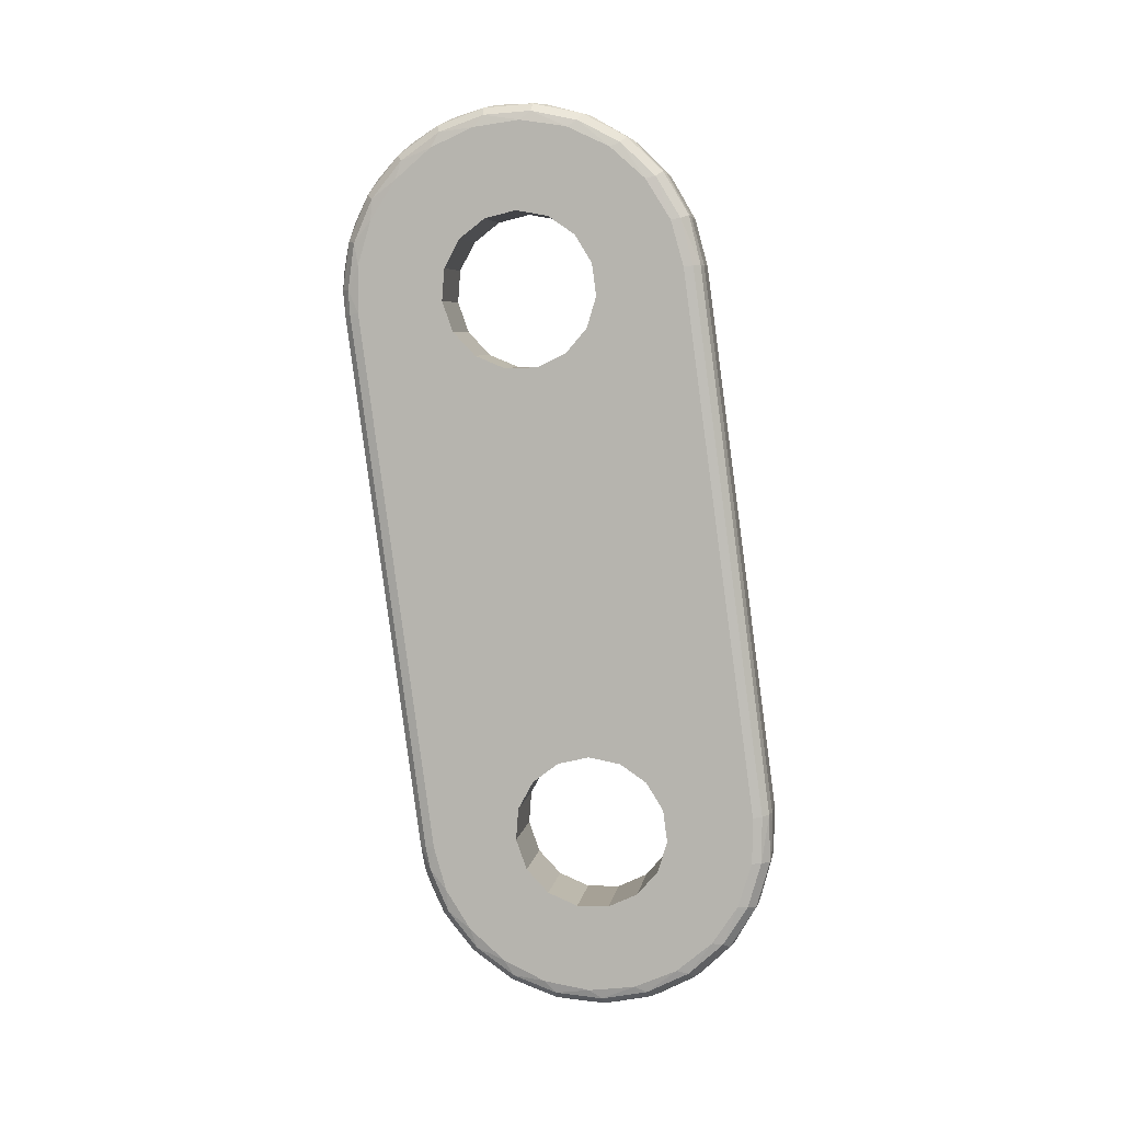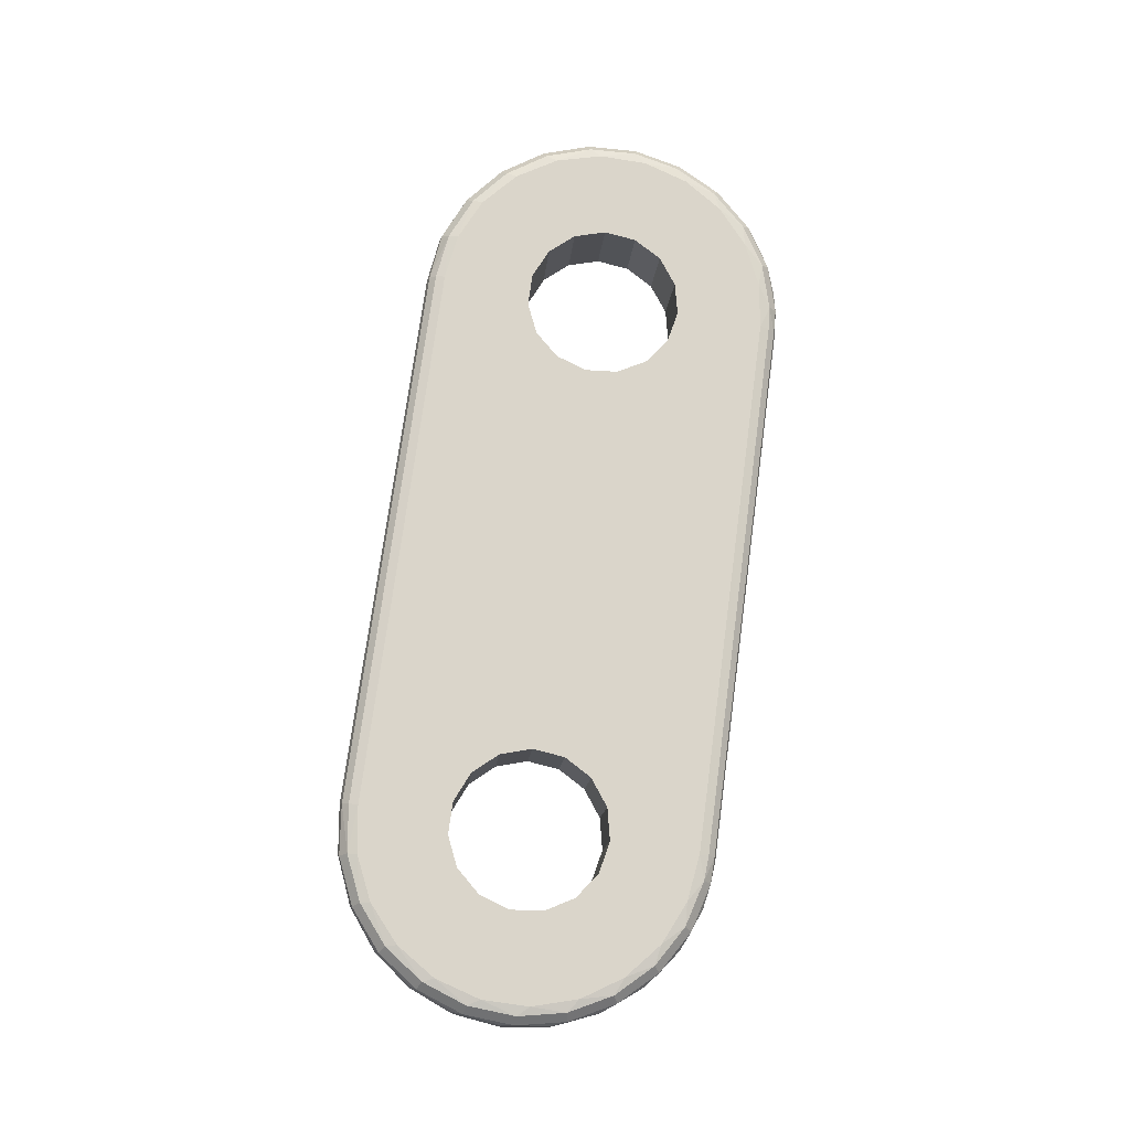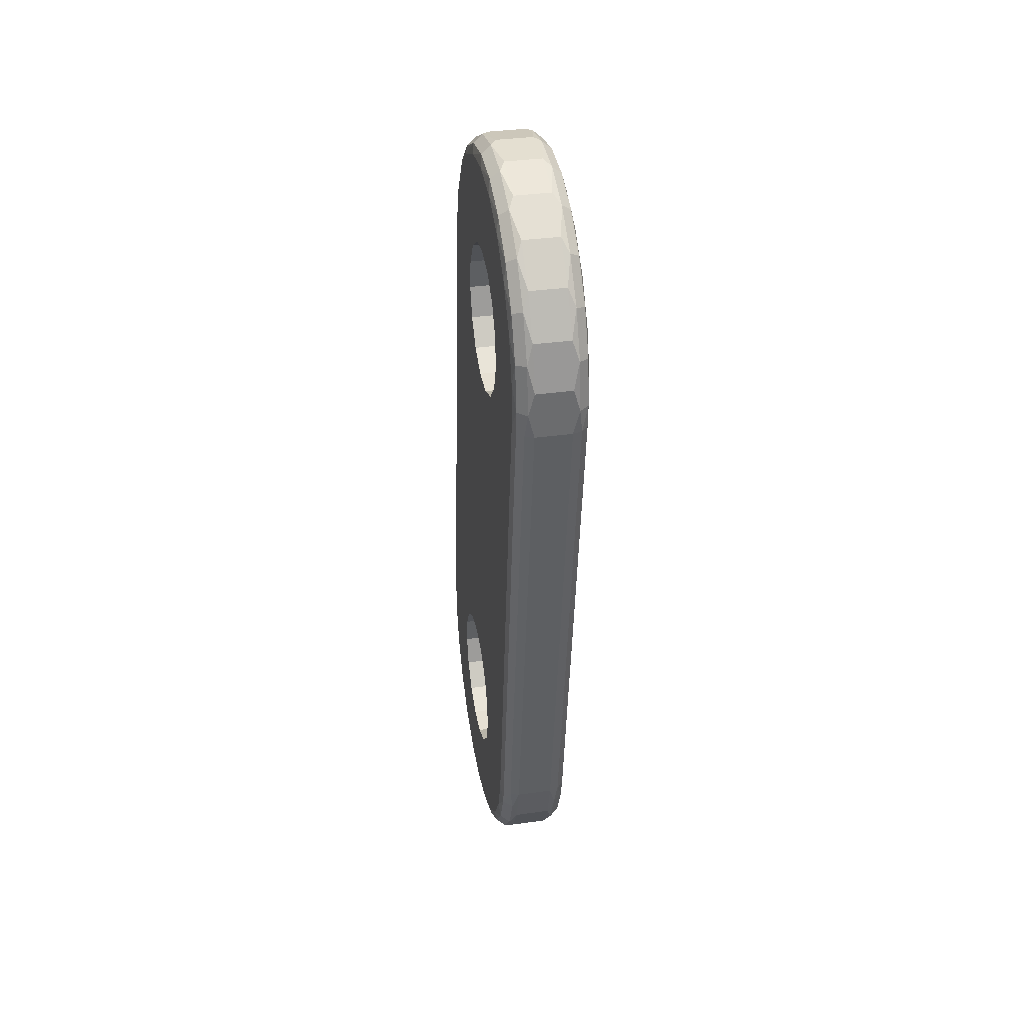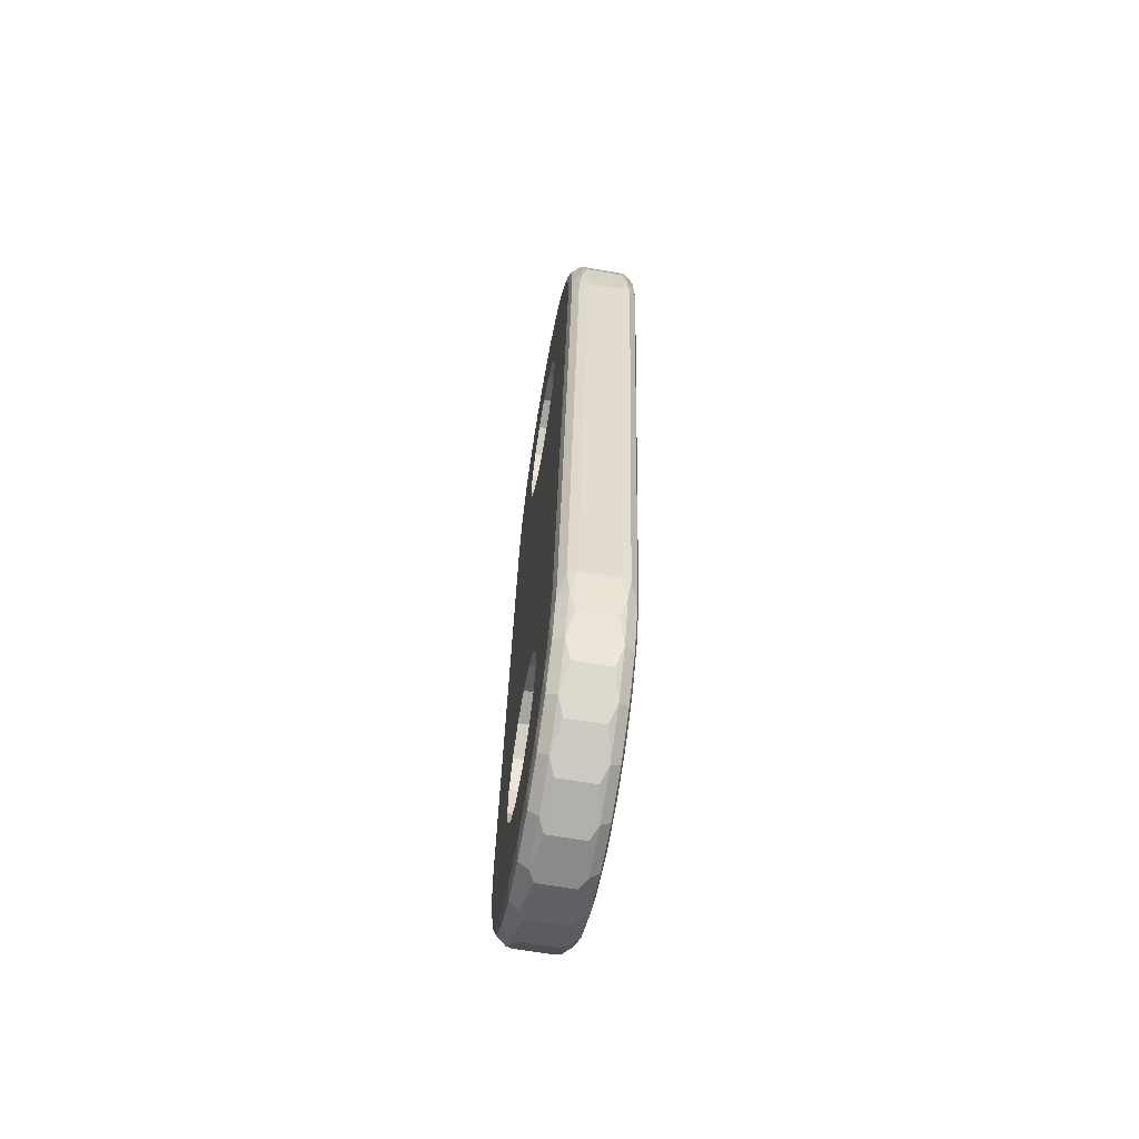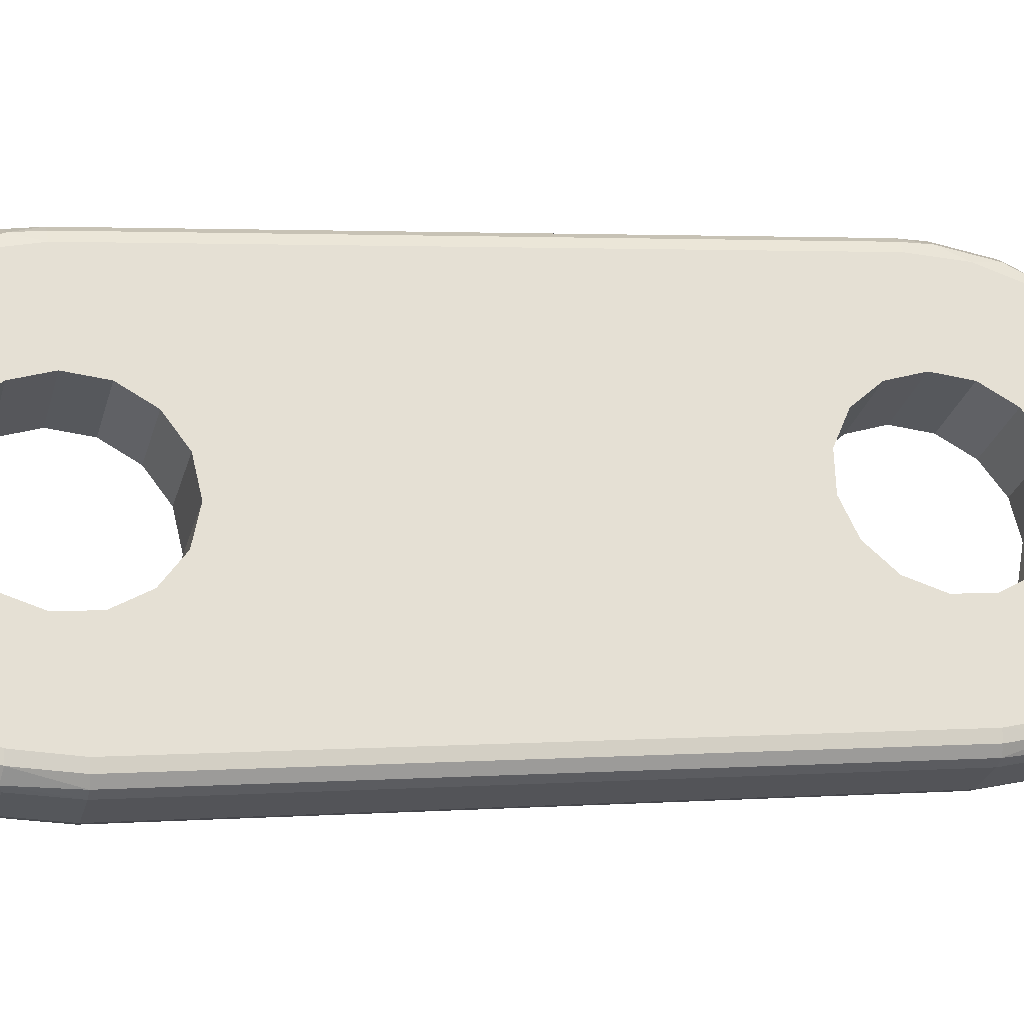
<metadata>
{"format":"obj","ext":"obj","renderer":"f3d","projection":"perspective","resolution":1024,"background":"white","views":[{"elev":6.7,"azim":99.6,"up":"+Y"},{"elev":-15.2,"azim":-94.7,"up":"+Y"},{"elev":36.6,"azim":-10.3,"up":"+Y"},{"elev":-63.6,"azim":-10.0,"up":"+Y"},{"elev":-26.7,"azim":75.9,"up":"+Z"}]}
</metadata>
<code>
v -2 88.17 -26.1
v -2 85.6 -26.08
v -1.866 86.83 -25.5
v -1.866 85.54 -25.59
v -1.5 85.49 -25.22
v -1.342 86.83 -25.06
v -1 85.47 -25.09
v -1 88.08 -25.08
v -1.342 89.51 -25.44
v -1 90.61 -25.75
v -1.342 91.99 -26.52
v -1 92.87 -27.05
v -1.342 94.09 -28.23
v -1 94.72 -28.89
v -1.342 95.64 -30.45
v -1 96.03 -31.14
v -1.342 96.54 -33
v -1 96.72 -33.66
v -1.342 96.72 -35.7
v -1 96.73 -36.27
v -1.342 96.16 -38.35
v -1 96.06 -38.8
v -1.342 94.91 -40.75
v -1 94.76 -41.06
v -1.342 93.06 -42.73
v -1 92.92 -42.91
v -1.342 90.74 -44.13
v -1 90.66 -44.23
v -1 88.14 -44.91
v -1.5 88.13 -44.78
v -1.866 90.57 -43.72
v -1.866 92.78 -42.38
v -1.866 94.55 -40.5
v -1.866 95.75 -38.2
v -1.866 96.28 -35.67
v -1.866 96.11 -33.09
v -1.866 95.25 -30.65
v -1.866 93.77 -28.53
v -1.866 91.76 -26.9
v -1.866 89.39 -25.86
v -1.866 88.08 -44.41
v -2 88.01 -43.92
v -2 90.47 -43.22
v -2 92.64 -41.85
v -2 94.34 -39.93
v -2 95.42 -37.61
v -2 95.81 -35.08
v -2 95.46 -32.54
v -2 94.42 -30.2
v -2 92.76 -28.25
v -2 90.62 -26.85
v -1 58.41 -48.92
v -1.5 58.4 -48.79
v -1.866 58.35 -48.42
v -2 58.28 -47.93
v -1 53.22 -29.78
v -1 55.74 -29.1
v -1.342 54.42 -29.43
v -1.5 55.76 -29.23
v -1.866 54.54 -29.86
v -1.866 55.81 -29.59
v -2 55.87 -30.09
v -2 53.41 -30.79
v -1.866 52.16 -30.88
v -1.342 51.93 -30.5
v -1.342 49.83 -32.21
v -1 50.96 -31.1
v -1 49.12 -32.95
v -1.342 48.26 -34.41
v -1 47.83 -35.21
v -1.342 47.35 -36.96
v -1 47.16 -37.74
v -1.342 47.16 -39.66
v -1 47.17 -40.35
v -1.342 47.7 -42.31
v -1 47.85 -42.87
v -1.342 48.94 -44.72
v -1 49.16 -45.12
v -1.342 50.78 -46.7
v -1 51.01 -46.96
v -1.342 53.09 -48.12
v -1 53.28 -48.26
v -1.342 55.7 -48.85
v -1 55.8 -48.93
v -1.866 55.76 -48.42
v -2 55.72 -47.91
v -1.866 53.27 -47.71
v -2 53.27 -47.16
v -1.866 51.06 -46.36
v -2 51.12 -45.76
v -1.866 49.3 -44.47
v -2 49.46 -43.81
v -1.866 48.12 -42.17
v -2 48.42 -41.47
v -1.866 47.6 -39.63
v -2 48.08 -38.93
v -1.866 47.78 -37.05
v -2 48.46 -36.4
v -1.866 48.65 -34.62
v -2 49.55 -34.08
v -1.866 50.15 -32.51
v -2 51.24 -32.16
v 1 58.41 -48.92
v 1 88.14 -44.91
v 1 90.66 -44.23
v 1 92.92 -42.91
v 1 94.76 -41.06
v 1 96.06 -38.8
v 1 96.73 -36.27
v 1 96.72 -33.66
v 1 96.03 -31.14
v 1 94.72 -28.89
v 1 92.87 -27.05
v 1 90.61 -25.75
v 1 88.08 -25.08
v 1 85.47 -25.09
v -2 86.24 -30.79
v -2 84.58 -31.38
v -2 58.27 -34.93
v -2 56.51 -34.8
v -2 88 -30.92
v -2 89.56 -31.76
v -2 90.64 -33.16
v -2 91.06 -34.88
v -2 90.74 -36.61
v -2 89.74 -38.07
v -2 88.24 -39
v -2 86.49 -39.24
v -2 84.79 -38.74
v -2 60.01 -42.08
v -2 58.51 -43.01
v -2 56.76 -43.25
v -2 55.06 -42.75
v -2 53.71 -41.61
v -2 52.95 -40.01
v -2 52.9 -38.25
v -2 53.57 -36.61
v -2 54.84 -35.39
v -2 59.83 -35.77
v -2 83.3 -32.6
v -2 60.91 -37.17
v -2 82.63 -34.24
v -2 82.68 -36.01
v -2 83.44 -37.6
v -2 61.01 -40.62
v -2 61.32 -38.88
v 1.342 86.83 -25.06
v 1.5 85.49 -25.22
v 1.866 86.83 -25.5
v 1.866 85.54 -25.59
v 2 85.6 -26.08
v 2 88.17 -26.1
v 1.866 89.39 -25.86
v 1.342 89.51 -25.44
v 1.342 91.99 -26.52
v 1.342 94.09 -28.23
v 1.342 95.64 -30.45
v 1.342 96.54 -33
v 1.342 96.72 -35.7
v 1.342 96.16 -38.35
v 1.342 94.91 -40.75
v 1.342 93.06 -42.73
v 1.342 90.74 -44.13
v 1.5 88.13 -44.78
v 1.866 90.57 -43.72
v 1.866 88.08 -44.41
v 2 88.01 -43.92
v 2 90.47 -43.22
v 1.866 92.78 -42.38
v 2 92.64 -41.85
v 1.866 94.55 -40.5
v 2 94.34 -39.93
v 1.866 95.75 -38.2
v 2 95.42 -37.61
v 1.866 96.28 -35.67
v 2 95.81 -35.08
v 1.866 96.11 -33.09
v 2 95.46 -32.54
v 1.866 95.25 -30.65
v 2 94.42 -30.2
v 1.866 93.77 -28.53
v 2 92.76 -28.25
v 1.866 91.76 -26.9
v 2 90.62 -26.85
v 2 58.28 -47.93
v 1.866 58.35 -48.42
v 1.5 58.4 -48.79
v 2 53.41 -30.79
v 2 55.87 -30.09
v 1.866 54.54 -29.86
v 1.866 55.81 -29.59
v 1.5 55.76 -29.23
v 1.342 54.42 -29.43
v 1 55.74 -29.1
v 1 53.22 -29.78
v 1.342 51.93 -30.5
v 1 50.96 -31.1
v 1.342 49.83 -32.21
v 1 49.12 -32.95
v 1.342 48.26 -34.41
v 1 47.83 -35.21
v 1.342 47.35 -36.96
v 1 47.16 -37.74
v 1.342 47.16 -39.66
v 1 47.17 -40.35
v 1.342 47.7 -42.31
v 1 47.85 -42.87
v 1.342 48.94 -44.72
v 1 49.16 -45.12
v 1.342 50.78 -46.7
v 1 51.01 -46.96
v 1.342 53.09 -48.12
v 1 53.28 -48.26
v 1.342 55.7 -48.85
v 1 55.8 -48.93
v 1.866 55.76 -48.42
v 1.866 53.27 -47.71
v 1.866 51.06 -46.36
v 1.866 49.3 -44.47
v 1.866 48.12 -42.17
v 1.866 47.6 -39.63
v 1.866 47.78 -37.05
v 1.866 48.65 -34.62
v 1.866 50.15 -32.51
v 1.866 52.16 -30.88
v 2 55.72 -47.91
v 2 53.27 -47.16
v 2 51.12 -45.76
v 2 49.46 -43.81
v 2 48.42 -41.47
v 2 48.08 -38.93
v 2 48.46 -36.4
v 2 49.55 -34.08
v 2 51.24 -32.16
v 2 86.49 -39.24
v 2 84.79 -38.74
v 2 60.01 -42.08
v 2 58.51 -43.01
v 2 88.24 -39
v 2 89.74 -38.07
v 2 90.74 -36.61
v 2 91.06 -34.88
v 2 90.64 -33.16
v 2 89.56 -31.76
v 2 88 -30.92
v 2 86.24 -30.79
v 2 84.58 -31.38
v 2 58.27 -34.93
v 2 56.51 -34.8
v 2 54.84 -35.39
v 2 53.57 -36.61
v 2 52.9 -38.25
v 2 52.95 -40.01
v 2 53.71 -41.61
v 2 55.06 -42.75
v 2 56.76 -43.25
v 2 61.01 -40.62
v 2 83.44 -37.6
v 2 82.68 -36.01
v 2 82.63 -34.24
v 2 60.91 -37.17
v 2 61.32 -38.88
v 2 83.3 -32.6
v 2 59.83 -35.77
g obj_8514360
f 1 2 3
f 3 2 4
f 3 4 5
f 3 5 6
f 6 5 7
f 6 7 8
f 6 8 9
f 9 8 10
f 9 10 11
f 11 10 12
f 11 12 13
f 13 12 14
f 13 14 15
f 15 14 16
f 15 16 17
f 17 16 18
f 17 18 19
f 19 18 20
f 19 20 21
f 21 20 22
f 21 22 23
f 23 22 24
f 23 24 25
f 25 24 26
f 25 26 27
f 27 26 28
f 27 28 29
f 29 30 27
f 27 30 31
f 27 31 25
f 25 31 32
f 25 32 23
f 23 32 33
f 23 33 21
f 21 33 34
f 21 34 19
f 19 34 35
f 19 35 17
f 17 35 36
f 17 36 15
f 15 36 37
f 15 37 13
f 13 37 38
f 13 38 11
f 11 38 39
f 11 39 9
f 9 39 40
f 9 40 6
f 6 40 3
f 30 41 31
f 31 41 42
f 31 42 43
f 31 43 32
f 32 43 44
f 32 44 33
f 33 44 45
f 33 45 34
f 34 45 46
f 34 46 35
f 35 46 47
f 35 47 36
f 36 47 48
f 36 48 37
f 37 48 49
f 37 49 38
f 38 49 50
f 38 50 39
f 39 50 51
f 39 51 40
f 40 51 1
f 40 1 3
f 52 53 29
f 29 53 30
f 30 53 41
f 41 53 54
f 41 54 55
f 55 42 41
f 56 57 58
f 58 57 59
f 58 59 60
f 60 59 61
f 60 61 62
f 62 63 60
f 60 63 64
f 60 64 65
f 65 64 66
f 65 66 67
f 67 66 68
f 68 66 69
f 68 69 70
f 70 69 71
f 70 71 72
f 72 71 73
f 72 73 74
f 74 73 75
f 74 75 76
f 76 75 77
f 76 77 78
f 78 77 79
f 78 79 80
f 80 79 81
f 80 81 82
f 82 81 83
f 82 83 84
f 84 83 52
f 52 83 53
f 53 83 85
f 53 85 54
f 54 85 55
f 55 85 86
f 86 85 87
f 86 87 88
f 88 87 89
f 88 89 90
f 90 89 91
f 90 91 92
f 92 91 93
f 92 93 94
f 94 93 95
f 94 95 96
f 96 95 97
f 96 97 98
f 98 97 99
f 98 99 100
f 100 99 101
f 100 101 102
f 102 101 64
f 102 64 63
f 67 56 65
f 65 56 58
f 65 58 60
f 69 66 101
f 101 66 64
f 71 69 99
f 99 69 101
f 73 71 97
f 97 71 99
f 75 73 95
f 95 73 97
f 77 75 93
f 93 75 95
f 79 77 91
f 91 77 93
f 81 79 89
f 89 79 91
f 83 81 87
f 87 81 89
f 85 83 87
f 7 5 57
f 57 5 59
f 59 5 61
f 61 5 4
f 61 4 2
f 2 62 61
f 52 29 103
f 103 29 104
f 104 29 105
f 105 29 28
f 105 28 26
f 105 26 106
f 106 26 24
f 106 24 107
f 107 24 22
f 107 22 108
f 108 22 20
f 108 20 109
f 109 20 18
f 109 18 110
f 110 18 16
f 110 16 111
f 111 16 14
f 111 14 112
f 112 14 12
f 112 12 113
f 113 12 10
f 113 10 114
f 114 10 8
f 114 8 115
f 115 8 7
f 115 7 116
f 1 117 2
f 2 117 118
f 2 118 62
f 62 118 119
f 62 119 120
f 1 51 117
f 117 51 50
f 117 50 121
f 121 50 49
f 121 49 122
f 122 49 48
f 122 48 123
f 123 48 124
f 124 48 47
f 124 47 125
f 125 47 46
f 125 46 126
f 126 46 45
f 126 45 127
f 127 45 44
f 127 44 128
f 128 44 43
f 128 43 42
f 128 42 129
f 129 42 55
f 129 55 130
f 130 55 131
f 131 55 86
f 131 86 88
f 131 88 132
f 132 88 90
f 132 90 133
f 133 90 92
f 133 92 134
f 134 92 94
f 134 94 135
f 135 94 96
f 135 96 136
f 136 96 137
f 137 96 98
f 137 98 138
f 138 98 100
f 138 100 120
f 120 100 102
f 120 102 63
f 63 62 120
f 119 118 139
f 139 118 140
f 139 140 141
f 141 140 142
f 141 142 143
f 144 145 143
f 143 145 146
f 143 146 141
f 144 129 145
f 145 129 130
f 115 116 147
f 147 116 148
f 147 148 149
f 149 148 150
f 149 150 151
f 151 152 149
f 149 152 153
f 149 153 154
f 154 153 155
f 154 155 114
f 114 155 113
f 113 155 156
f 113 156 112
f 112 156 157
f 112 157 111
f 111 157 158
f 111 158 110
f 110 158 159
f 110 159 109
f 109 159 160
f 109 160 108
f 108 160 161
f 108 161 107
f 107 161 162
f 107 162 106
f 106 162 163
f 106 163 105
f 105 163 104
f 104 163 164
f 164 163 165
f 164 165 166
f 166 165 167
f 167 165 168
f 168 165 169
f 168 169 170
f 170 169 171
f 170 171 172
f 172 171 173
f 172 173 174
f 174 173 175
f 174 175 176
f 176 175 177
f 176 177 178
f 178 177 179
f 178 179 180
f 180 179 181
f 180 181 182
f 182 181 183
f 182 183 184
f 184 183 153
f 184 153 152
f 114 115 154
f 154 115 147
f 154 147 149
f 156 155 183
f 183 155 153
f 157 156 181
f 181 156 183
f 158 157 179
f 179 157 181
f 159 158 177
f 177 158 179
f 160 159 175
f 175 159 177
f 161 160 173
f 173 160 175
f 162 161 171
f 171 161 173
f 163 162 169
f 169 162 171
f 165 163 169
f 185 186 167
f 167 186 166
f 166 186 164
f 164 186 187
f 164 187 103
f 103 104 164
f 188 189 190
f 190 189 191
f 190 191 192
f 190 192 193
f 193 192 194
f 193 194 195
f 193 195 196
f 196 195 197
f 196 197 198
f 198 197 199
f 198 199 200
f 200 199 201
f 200 201 202
f 202 201 203
f 202 203 204
f 204 203 205
f 204 205 206
f 206 205 207
f 206 207 208
f 208 207 209
f 208 209 210
f 210 209 211
f 210 211 212
f 212 211 213
f 212 213 214
f 214 213 215
f 214 215 103
f 103 187 214
f 214 187 216
f 214 216 212
f 212 216 217
f 212 217 210
f 210 217 218
f 210 218 208
f 208 218 219
f 208 219 206
f 206 219 220
f 206 220 204
f 204 220 221
f 204 221 202
f 202 221 222
f 202 222 200
f 200 222 223
f 200 223 198
f 198 223 224
f 198 224 196
f 196 224 225
f 196 225 193
f 193 225 190
f 187 186 216
f 216 186 185
f 216 185 226
f 216 226 217
f 217 226 227
f 217 227 218
f 218 227 228
f 218 228 219
f 219 228 229
f 219 229 220
f 220 229 230
f 220 230 221
f 221 230 231
f 221 231 222
f 222 231 232
f 222 232 223
f 223 232 233
f 223 233 224
f 224 233 234
f 224 234 225
f 225 234 188
f 225 188 190
f 151 150 189
f 189 150 191
f 191 150 192
f 192 150 148
f 192 148 116
f 116 194 192
f 7 57 116
f 116 57 194
f 168 235 167
f 167 235 236
f 167 236 185
f 185 236 237
f 185 237 238
f 168 170 235
f 235 170 239
f 239 170 172
f 239 172 240
f 240 172 174
f 240 174 241
f 241 174 176
f 241 176 242
f 242 176 178
f 242 178 243
f 243 178 244
f 244 178 180
f 244 180 245
f 245 180 182
f 245 182 246
f 246 182 184
f 246 184 152
f 152 151 246
f 246 151 247
f 247 151 189
f 247 189 248
f 248 189 249
f 249 189 188
f 249 188 234
f 234 233 249
f 249 233 250
f 250 233 232
f 250 232 251
f 251 232 231
f 251 231 252
f 252 231 253
f 253 231 230
f 253 230 254
f 254 230 229
f 254 229 255
f 255 229 228
f 255 228 256
f 256 228 227
f 256 227 238
f 238 227 226
f 238 226 185
f 237 236 257
f 257 236 258
f 257 258 259
f 260 261 259
f 259 261 262
f 259 262 257
f 260 263 261
f 261 263 264
f 264 263 247
f 264 247 248
f 119 248 120
f 120 248 249
f 120 249 138
f 138 249 250
f 138 250 137
f 137 250 251
f 137 251 136
f 136 251 252
f 136 252 135
f 135 252 253
f 135 253 134
f 134 253 254
f 134 254 133
f 133 254 255
f 133 255 132
f 132 255 256
f 132 256 131
f 131 256 238
f 131 238 130
f 130 238 237
f 130 237 145
f 145 237 257
f 145 257 146
f 146 257 262
f 146 262 141
f 141 262 261
f 141 261 139
f 139 261 264
f 139 264 119
f 119 264 248
f 121 245 117
f 117 245 246
f 117 246 118
f 118 246 247
f 118 247 140
f 140 247 263
f 140 263 142
f 142 263 260
f 142 260 143
f 143 260 259
f 143 259 144
f 144 259 258
f 144 258 129
f 129 258 236
f 129 236 128
f 128 236 235
f 128 235 127
f 127 235 239
f 127 239 126
f 126 239 240
f 126 240 125
f 125 240 241
f 125 241 124
f 124 241 242
f 124 242 123
f 123 242 243
f 123 243 122
f 122 243 244
f 122 244 121
f 121 244 245
f 194 57 195
f 195 57 56
f 195 56 67
f 195 67 197
f 197 67 68
f 197 68 199
f 199 68 70
f 199 70 201
f 201 70 72
f 201 72 203
f 203 72 74
f 203 74 205
f 205 74 76
f 205 76 207
f 207 76 78
f 207 78 209
f 209 78 80
f 209 80 211
f 211 80 82
f 211 82 213
f 213 82 84
f 213 84 215
f 215 84 52
f 215 52 103

</code>
